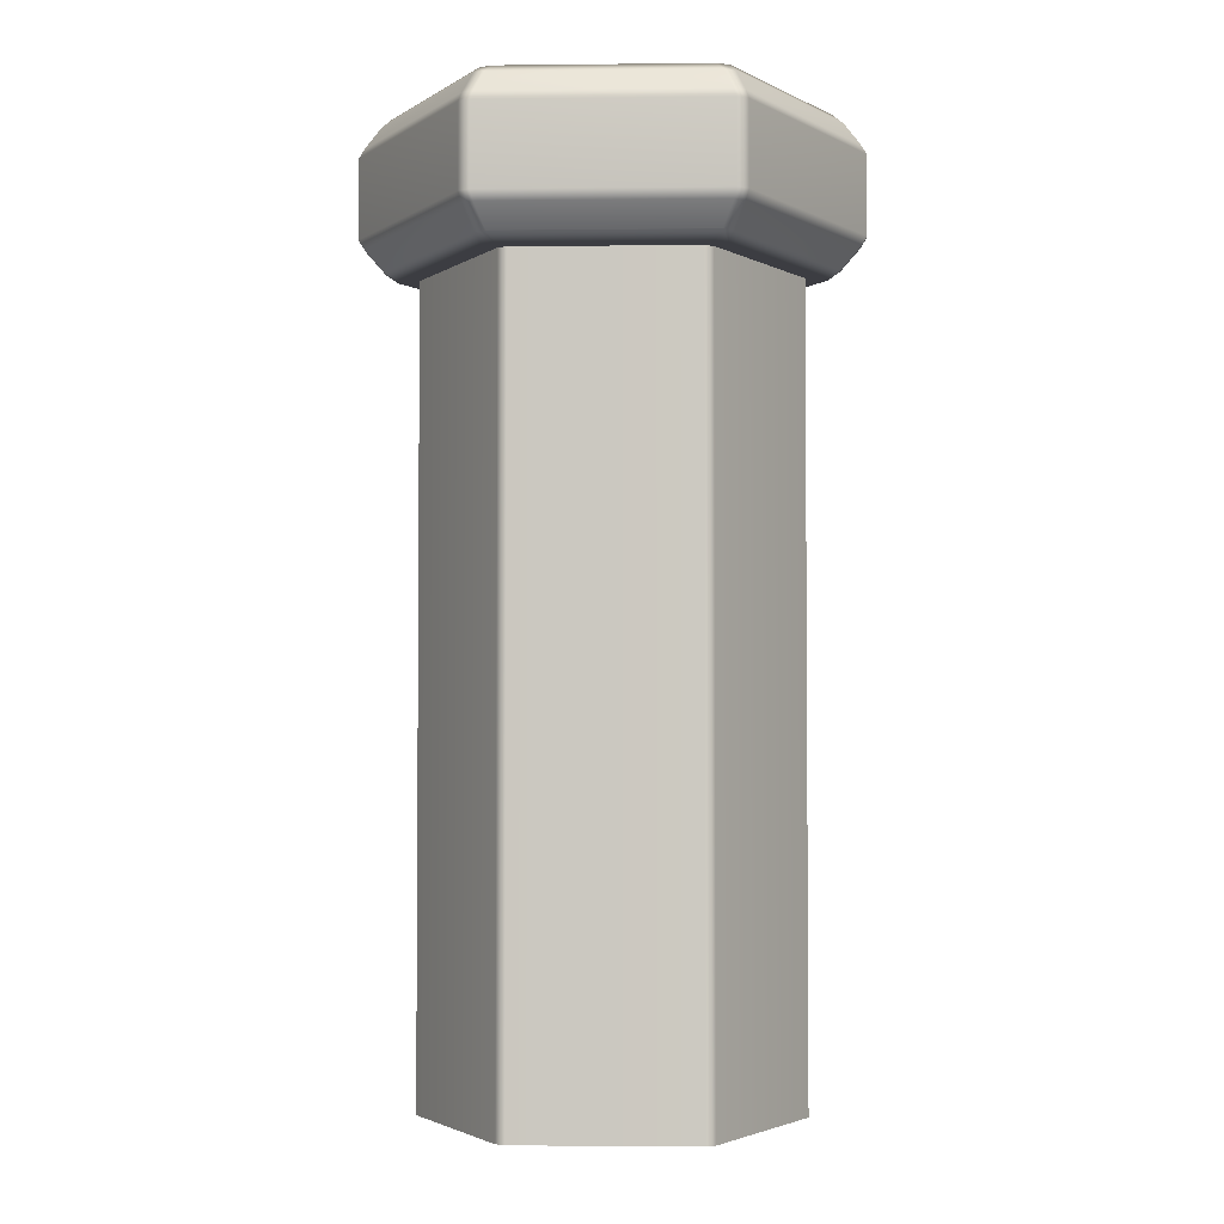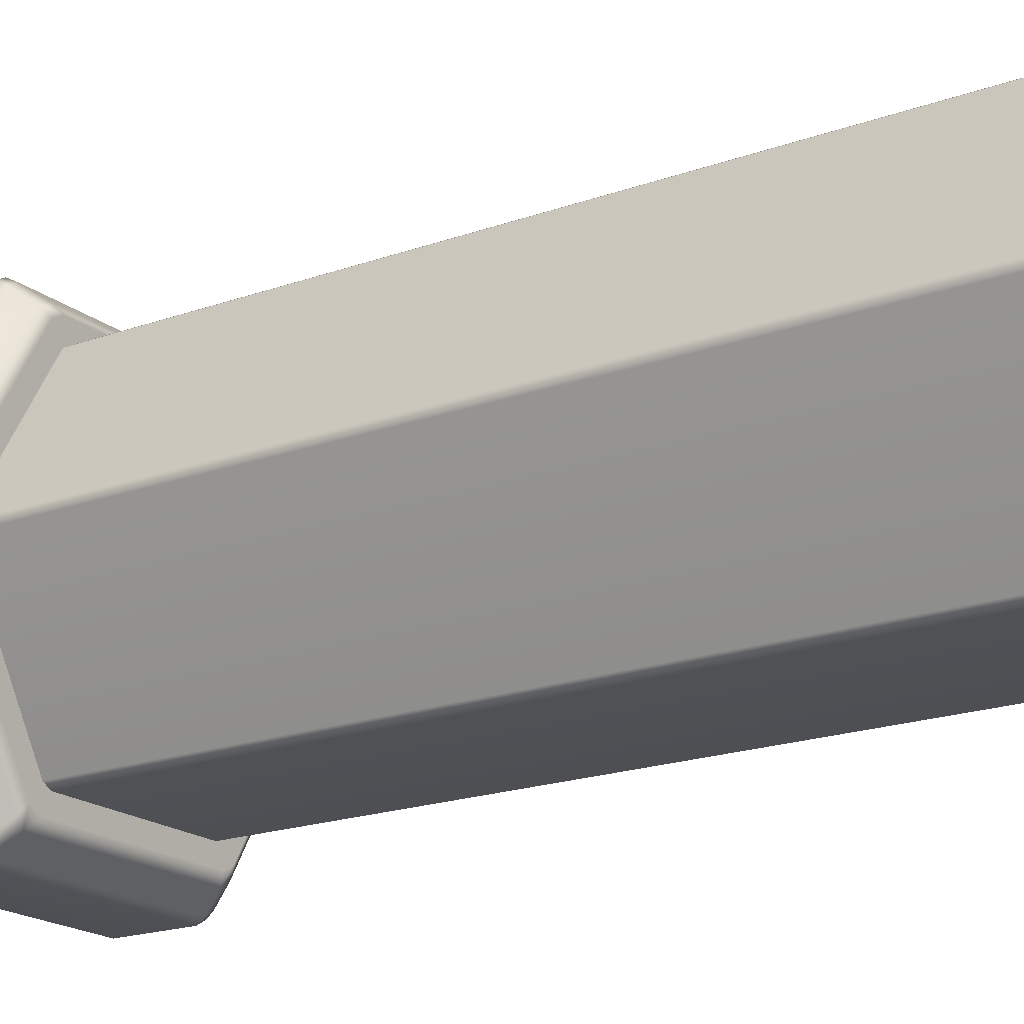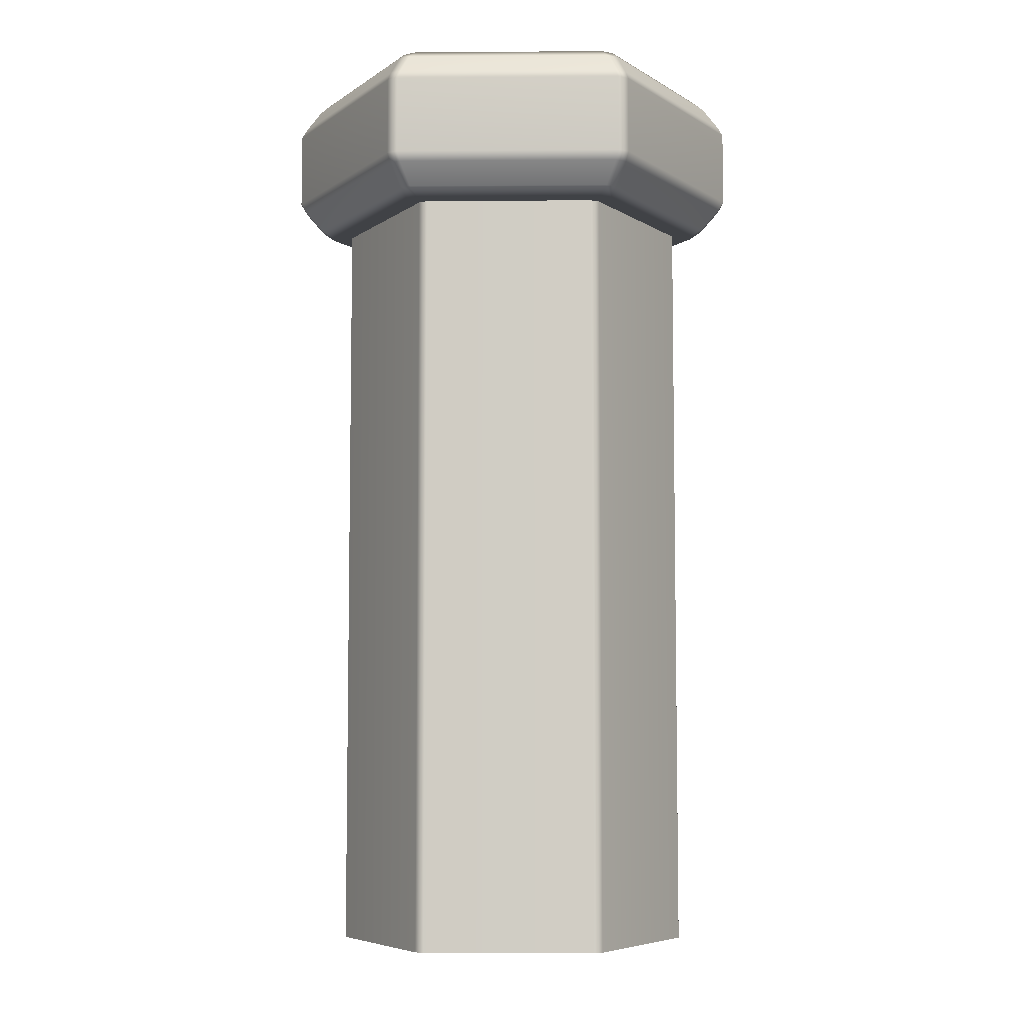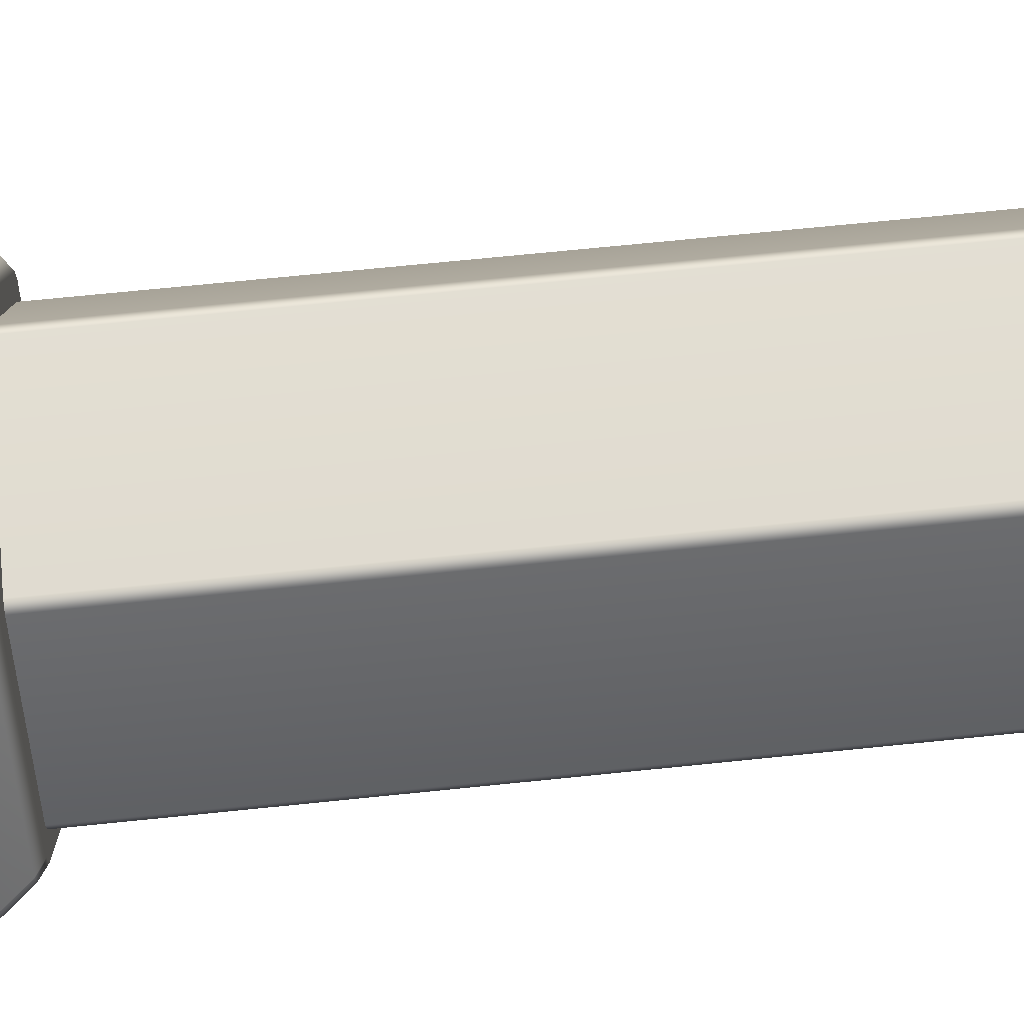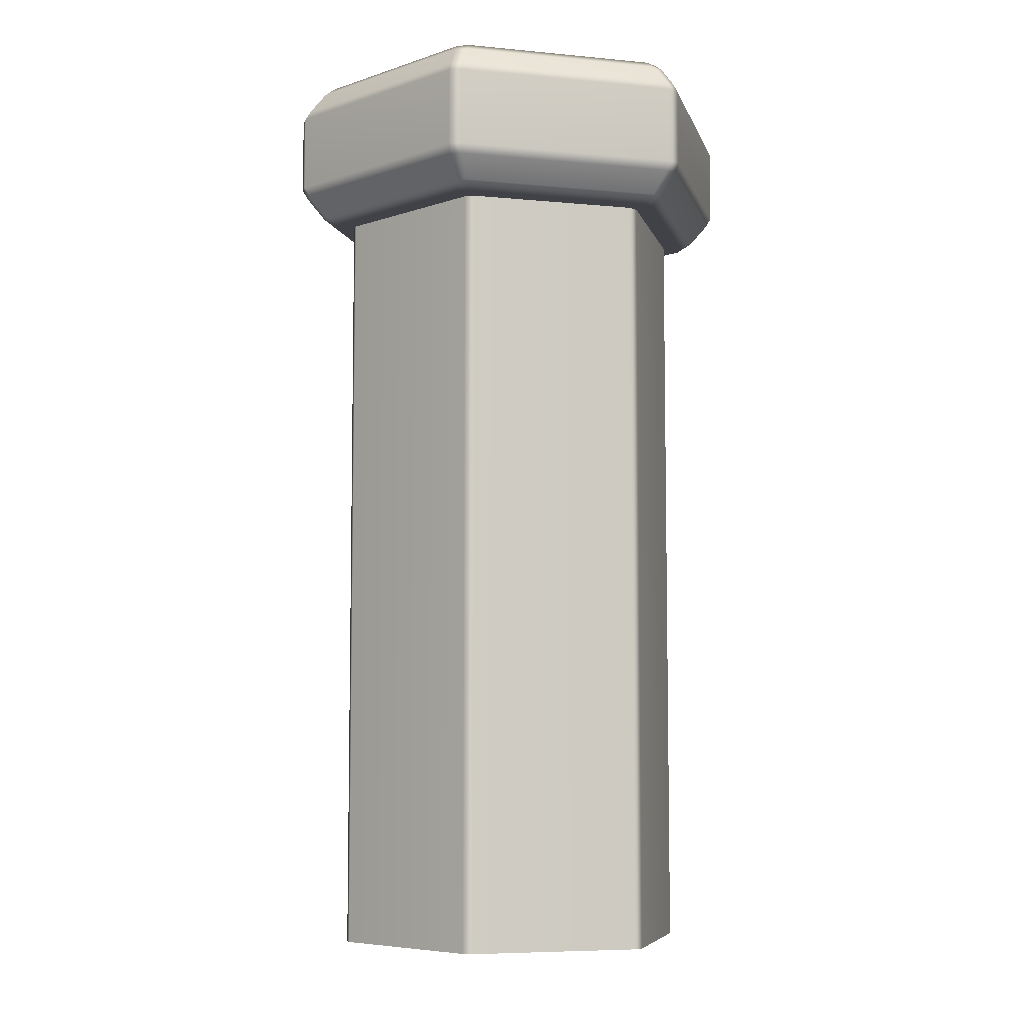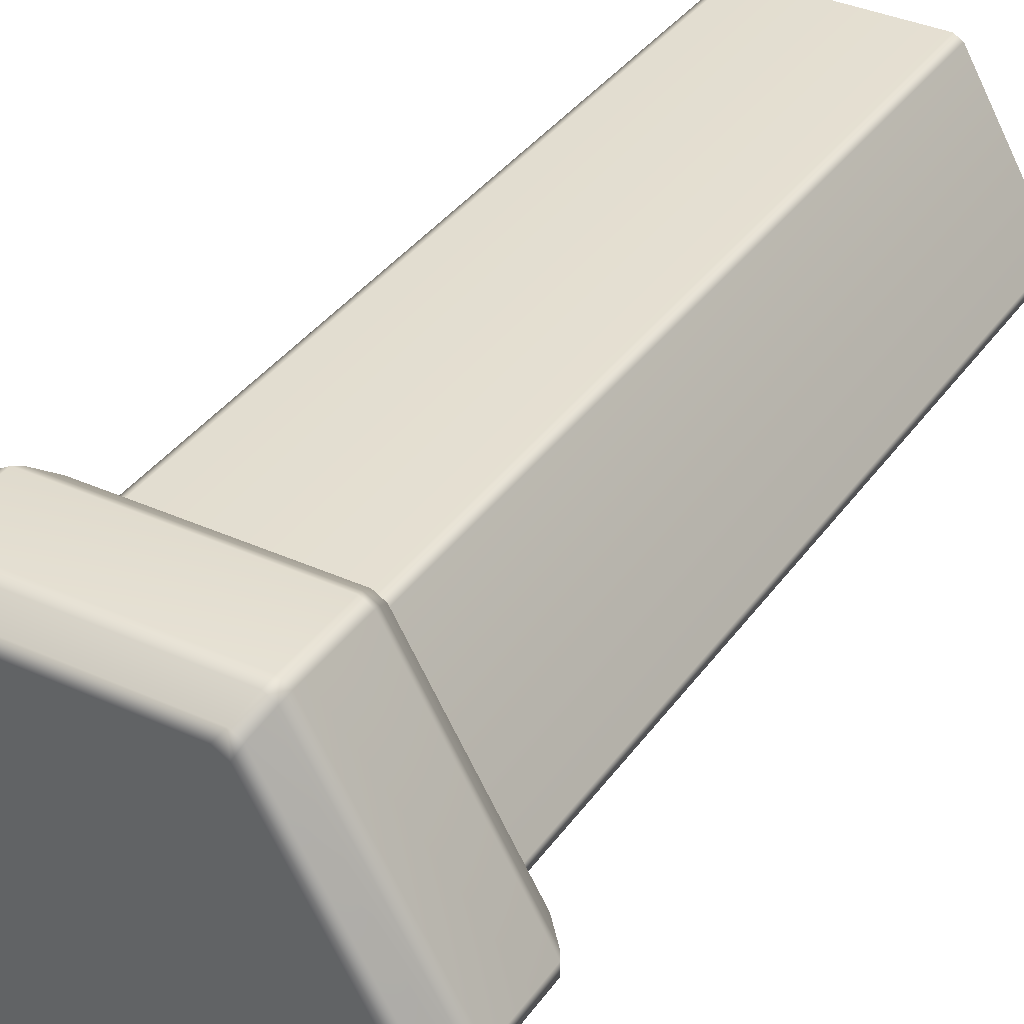
<metadata>
{"format":"obj","ext":"obj","renderer":"f3d","projection":"perspective","resolution":1024,"background":"white","views":[{"elev":-2.9,"azim":2.1,"up":"+Y"},{"elev":-19.1,"azim":-55.5,"up":"+Z"},{"elev":-6.4,"azim":61.2,"up":"+Y"},{"elev":68.5,"azim":-95.9,"up":"+Z"},{"elev":-6.8,"azim":-15.8,"up":"+Y"},{"elev":36.2,"azim":-149.3,"up":"+Z"}]}
</metadata>
<code>
g ENV_S10_Plinth_MO1
v 0.6571 1.906 0.02181
v 0.3474 1.906 0.5583
v 0.3649 1.933 0.5935
v 0.6964 1.933 0.01928
v 0.6572 1.906 -0.02173
v 0.6964 1.933 -0.0193
v 0.3475 1.906 -0.5582
v 0.7576 2.003 -0.01959
v 0.7578 2.004 0.01948
v 0.3648 1.933 -0.5935
v 0.7759 2.034 0.01953
v 0.3315 1.933 -0.6127
v 0.3098 1.906 -0.5801
v -0.3097 1.906 -0.58
v 0.3618 2.003 -0.6659
v -0.3315 1.933 -0.6127
v -0.3475 1.906 -0.5583
v 0.3958 2.004 -0.6466
v 0.7759 2.034 -0.01954
v 0.7759 2.285 -0.01954
v 0.7758 2.285 0.01972
v 0.4049 2.034 -0.6622
v -0.3649 1.933 -0.5934
v -0.6571 1.906 -0.02182
v -0.3958 2.003 -0.6463
v -0.6964 1.933 -0.0193
v -0.6573 1.906 0.02176
v -0.362 2.004 -0.666
v 0.371 2.034 -0.6818
v 0.3708 2.285 -0.6818
v -0.371 2.034 -0.6818
v 0.405 2.285 -0.662
v -0.6964 1.933 0.01928
v -0.3475 1.906 0.5582
v -0.3649 1.933 0.5935
v -0.7576 2.003 0.01962
v -0.7578 2.004 -0.01945
v -0.4049 2.034 -0.6622
v -0.7759 2.034 -0.01954
v -0.7759 2.034 0.01953
v -0.7758 2.285 0.01972
v -0.7758 2.285 -0.01969
v -0.405 2.285 -0.662
v -0.3709 2.285 -0.6818
v -0.3958 2.315 -0.6466
v -0.7758 2.285 -0.01969
v -0.7576 2.315 -0.01959
v -0.3618 2.315 -0.6659
v -0.3701 2.38 -0.602
v 0.3621 2.315 -0.666
v -0.3363 2.38 -0.6215
v 0.3958 2.315 -0.6463
v 0.3363 2.38 -0.6216
v 0.7578 2.315 -0.01945
v 0.7759 2.285 -0.01954
v 0.3701 2.38 -0.602
v 0.3173 2.405 -0.5943
v -0.3174 2.405 -0.5944
v 0.356 2.405 -0.572
v 0.6735 2.405 -0.02226
v 0.7064 2.38 -0.01959
v -0.3561 2.405 -0.5721
v -0.7064 2.38 -0.01949
v -0.6735 2.405 -0.02226
v -0.7759 2.034 0.01953
v -0.3958 2.004 0.6465
v -0.7576 2.003 0.01962
v -0.4049 2.034 0.6622
v -0.3618 2.003 0.6659
v -0.3649 1.933 0.5935
v -0.371 2.034 0.6817
v -0.3315 1.933 0.6127
v 0.3621 2.004 0.666
v -0.3709 2.285 0.6817
v 0.371 2.034 0.6817
v -0.405 2.285 0.662
v -0.3098 1.906 0.5801
v -0.3475 1.906 0.5582
v 0.3096 1.906 0.58
v 0.3315 1.933 0.6127
v 0.3474 1.906 0.5583
v 0.3649 1.933 0.5935
v 0.3958 2.003 0.6463
v 0.4049 2.034 0.6622
v 0.7578 2.004 0.01948
v 0.7759 2.034 0.01953
v 0.405 2.285 0.662
v 0.3708 2.285 0.6817
v 0.3958 2.315 0.6465
v 0.7758 2.285 0.01972
v 0.3618 2.315 0.6659
v 0.7578 2.315 0.01948
v 0.3702 2.38 0.602
v -0.362 2.315 0.666
v 0.3363 2.38 0.6215
v 0.7578 2.315 -0.01945
v 0.7759 2.285 -0.01954
v 0.7064 2.38 -0.01959
v 0.7064 2.38 0.01948
v 0.6735 2.405 0.02229
v 0.6735 2.405 -0.02226
v 0.356 2.405 0.5721
v 0.3175 2.405 0.5944
v -0.3174 2.405 0.5944
v -0.3363 2.38 0.6216
v -0.3561 2.405 0.5721
v -0.3701 2.38 0.602
v -0.6735 2.405 0.02229
v -0.3958 2.315 0.6463
v -0.7064 2.38 0.01958
v -0.7578 2.315 0.01948
v -0.6735 2.405 -0.02226
v -0.7064 2.38 -0.01949
v -0.7576 2.315 -0.01959
v -0.7758 2.285 0.01972
v -0.7758 2.285 -0.01969
v 0.3621 2.315 -0.666
v 0.3363 2.38 -0.6216
v -0.3363 2.38 -0.6215
v -0.3618 2.315 -0.6659
v -0.3958 2.315 -0.6466
v -0.3701 2.38 -0.602
v -0.7064 2.38 -0.01949
v -0.7576 2.315 -0.01959
v -0.7578 2.315 0.01948
v -0.7064 2.38 0.01958
v -0.3701 2.38 0.602
v -0.3958 2.315 0.6463
v -0.362 2.315 0.666
v -0.3363 2.38 0.6216
v 0.3363 2.38 0.6215
v 0.3618 2.315 0.6659
v 0.3958 2.315 0.6465
v 0.3702 2.38 0.602
v 0.7064 2.38 0.01948
v 0.7578 2.315 0.01948
v 0.7578 2.315 -0.01945
v 0.7064 2.38 -0.01959
v 0.3701 2.38 -0.602
v 0.3958 2.315 -0.6463
v 0.3315 1.933 -0.6127
v 0.3618 2.003 -0.6659
v -0.362 2.004 -0.666
v -0.3315 1.933 -0.6127
v -0.3649 1.933 -0.5934
v -0.3958 2.003 -0.6463
v -0.7578 2.004 -0.01945
v -0.6964 1.933 -0.0193
v -0.6964 1.933 0.01928
v -0.7576 2.003 0.01962
v -0.3958 2.004 0.6465
v -0.3649 1.933 0.5935
v -0.3315 1.933 0.6127
v -0.3618 2.003 0.6659
v 0.3621 2.004 0.666
v 0.3315 1.933 0.6127
v 0.3649 1.933 0.5935
v 0.3958 2.003 0.6463
v 0.7578 2.004 0.01948
v 0.6964 1.933 0.01928
v 0.6964 1.933 -0.0193
v 0.7576 2.003 -0.01959
v 0.3958 2.004 -0.6466
v 0.3648 1.933 -0.5935
v 0.371 2.034 -0.6818
v 0.3708 2.285 -0.6818
v -0.3709 2.285 -0.6818
v -0.371 2.034 -0.6818
v -0.4049 2.034 -0.6622
v -0.405 2.285 -0.662
v -0.7758 2.285 -0.01969
v -0.7759 2.034 -0.01954
v -0.7759 2.034 0.01953
v -0.7758 2.285 0.01972
v -0.405 2.285 0.662
v -0.4049 2.034 0.6622
v -0.371 2.034 0.6817
v -0.3709 2.285 0.6817
v 0.3708 2.285 0.6817
v 0.371 2.034 0.6817
v 0.4049 2.034 0.6622
v 0.405 2.285 0.662
v 0.7758 2.285 0.01972
v 0.7759 2.034 0.01953
v 0.7759 2.034 -0.01954
v 0.7759 2.285 -0.01954
v 0.405 2.285 -0.662
v 0.4049 2.034 -0.6622
v 0.2794 1.941 -0.5172
v -0.2793 1.941 -0.5172
v -0.2793 -0.6181 -0.5172
v 0.2794 -0.6181 -0.5172
v -0.3082 1.941 -0.5005
v -0.5875 1.941 -0.01668
v -0.5875 -0.6181 -0.01668
v -0.3082 -0.6181 -0.5005
v -0.5875 1.941 0.01666
v -0.3082 1.941 0.5005
v -0.3082 -0.6181 0.5005
v -0.5875 -0.6181 0.01666
v -0.2793 1.941 0.5172
v 0.2794 1.941 0.5172
v 0.2794 -0.6181 0.5172
v -0.2793 -0.6181 0.5172
v 0.3082 1.941 0.5005
v 0.5875 1.941 0.01666
v 0.5875 -0.6181 0.01666
v 0.3082 -0.6181 0.5005
v 0.5875 1.941 -0.01668
v 0.3082 1.941 -0.5005
v 0.3082 -0.6181 -0.5005
v 0.5875 -0.6181 -0.01668
v 0.3082 -0.6181 -0.5005
v 0.3082 1.941 -0.5005
v 0.2794 1.941 -0.5172
v 0.2794 -0.6181 -0.5172
v -0.2793 -0.6181 -0.5172
v -0.2793 1.941 -0.5172
v -0.3082 1.941 -0.5005
v -0.3082 -0.6181 -0.5005
v -0.5875 -0.6181 -0.01668
v -0.5875 1.941 -0.01668
v -0.5875 1.941 0.01666
v -0.5875 -0.6181 0.01666
v -0.3082 -0.6181 0.5005
v -0.3082 1.941 0.5005
v -0.2793 1.941 0.5172
v -0.2793 -0.6181 0.5172
v 0.2794 -0.6181 0.5172
v 0.2794 1.941 0.5172
v 0.3082 1.941 0.5005
v 0.3082 -0.6181 0.5005
v 0.5875 -0.6181 0.01666
v 0.5875 1.941 0.01666
v 0.5875 1.941 -0.01668
v 0.5875 -0.6181 -0.01668
v 0.03891 2.405 -0.02246
v 0.6735 2.405 -0.02226
v 0.6735 2.405 0.02229
v 0.356 2.405 -0.572
v 0.03891 2.405 0.02244
v 0.356 2.405 0.5721
v 0.3175 2.405 0.5944
v -1.627e-05 2.405 0.04491
v -0.3174 2.405 0.5944
v -0.3561 2.405 0.5721
v -0.03889 2.405 0.02244
v -0.6735 2.405 0.02229
v -0.6735 2.405 -0.02226
v -0.03889 2.405 -0.02246
v -0.3561 2.405 -0.5721
v -0.3174 2.405 -0.5944
v -1.627e-05 2.405 -0.04493
v 0.3173 2.405 -0.5943
v -1.627e-05 1.906 -0.04386
v -0.3097 1.906 -0.58
v -0.3475 1.906 -0.5583
v 0.3098 1.906 -0.5801
v -0.03797 1.906 -0.02192
v -0.6571 1.906 -0.02182
v -0.6573 1.906 0.02176
v 0.03799 1.906 -0.02192
v 0.3475 1.906 -0.5582
v 0.6572 1.906 -0.02173
v -0.03797 1.906 0.02191
v -0.3475 1.906 0.5582
v -0.3098 1.906 0.5801
v 0.03799 1.906 0.02191
v 0.6571 1.906 0.02181
v 0.3474 1.906 0.5583
v -1.627e-05 1.906 0.04384
v 0.3096 1.906 0.58
g ENV_S10_Plinth_MO1_0
f 3 2 1
f 4 3 1
f 1 5 4
f 5 6 4
f 6 5 7
f 6 8 4
f 8 9 4
f 10 6 7
f 9 8 11
f 12 10 7
f 13 12 7
f 13 14 12
f 12 15 10
f 14 16 12
f 14 17 16
f 15 18 10
f 8 19 11
f 19 8 18
f 19 20 11
f 20 21 11
f 22 19 18
f 18 15 22
f 17 23 16
f 17 24 23
f 23 25 16
f 24 26 23
f 24 27 26
f 25 28 16
f 15 29 22
f 15 28 29
f 29 30 22
f 28 31 29
f 28 25 31
f 30 32 22
f 27 33 26
f 27 34 33
f 34 35 33
f 33 36 26
f 36 37 26
f 25 38 31
f 25 37 38
f 37 36 39
f 37 39 38
f 36 40 39
f 40 41 39
f 41 42 39
f 38 43 31
f 43 44 31
f 44 43 45
f 43 46 45
f 46 47 45
f 48 44 45
f 48 45 49
f 44 48 50
f 30 44 50
f 32 30 50
f 51 48 49
f 52 32 50
f 52 50 53
f 52 54 32
f 54 55 32
f 56 52 53
f 53 51 57
f 53 57 56
f 51 58 57
f 51 49 58
f 57 59 56
f 59 60 56
f 60 61 56
f 49 62 58
f 49 63 62
f 63 64 62
f 67 66 65
f 66 68 65
f 66 69 68
f 69 66 70
f 69 71 68
f 72 69 70
f 69 73 71
f 71 74 68
f 73 75 71
f 74 76 68
f 77 72 70
f 78 77 70
f 77 79 72
f 79 80 72
f 79 81 80
f 81 82 80
f 82 83 80
f 83 73 80
f 73 83 75
f 83 84 75
f 83 85 84
f 85 86 84
f 84 87 75
f 87 88 75
f 88 87 89
f 87 90 89
f 91 88 89
f 90 92 89
f 91 89 93
f 88 91 94
f 74 88 94
f 76 74 94
f 95 91 93
f 96 92 90
f 97 96 90
f 92 96 98
f 99 92 98
f 99 98 100
f 98 101 100
f 100 102 99
f 102 93 99
f 93 102 103
f 95 93 103
f 95 103 104
f 105 95 104
f 105 104 106
f 107 105 106
f 107 106 108
f 107 109 105
f 109 94 105
f 109 76 94
f 110 107 108
f 76 109 111
f 110 108 112
f 113 110 112
f 113 114 110
f 114 111 110
f 115 76 111
f 114 116 111
f 116 115 111
f 119 118 117
f 120 119 117
f 123 122 121
f 124 123 121
f 127 126 125
f 128 127 125
f 131 130 129
f 132 131 129
f 135 134 133
f 136 135 133
f 139 138 137
f 140 139 137
f 143 142 141
f 144 143 141
f 147 146 145
f 148 147 145
f 151 150 149
f 152 151 149
f 155 154 153
f 156 155 153
f 159 158 157
f 160 159 157
f 163 162 161
f 164 163 161
f 167 166 165
f 168 167 165
f 171 170 169
f 172 171 169
f 175 174 173
f 176 175 173
f 179 178 177
f 180 179 177
f 183 182 181
f 184 183 181
f 187 186 185
f 188 187 185
f 191 190 189
f 192 191 189
f 195 194 193
f 196 195 193
f 199 198 197
f 200 199 197
f 203 202 201
f 204 203 201
f 207 206 205
f 208 207 205
f 211 210 209
f 212 211 209
f 215 214 213
f 216 215 213
f 219 218 217
f 220 219 217
f 223 222 221
f 224 223 221
f 227 226 225
f 228 227 225
f 231 230 229
f 232 231 229
f 235 234 233
f 236 235 233
f 239 238 237
f 240 237 238
f 241 239 237
f 239 241 242
f 243 242 241
f 244 243 241
f 243 244 245
f 246 245 244
f 247 244 241
f 247 246 244
f 247 241 237
f 246 247 248
f 249 248 247
f 250 249 247
f 250 247 237
f 249 250 251
f 251 250 252
f 253 237 240
f 237 253 250
f 250 253 252
f 254 253 240
f 252 253 254
f 257 256 255
f 258 255 256
f 259 257 255
f 257 259 260
f 261 260 259
f 262 255 258
f 259 255 262
f 263 262 258
f 264 262 263
f 265 261 259
f 262 265 259
f 261 265 266
f 267 266 265
f 262 264 268
f 262 268 265
f 264 269 268
f 270 268 269
f 271 267 265
f 268 271 265
f 268 270 271
f 267 271 272
f 270 272 271

</code>
